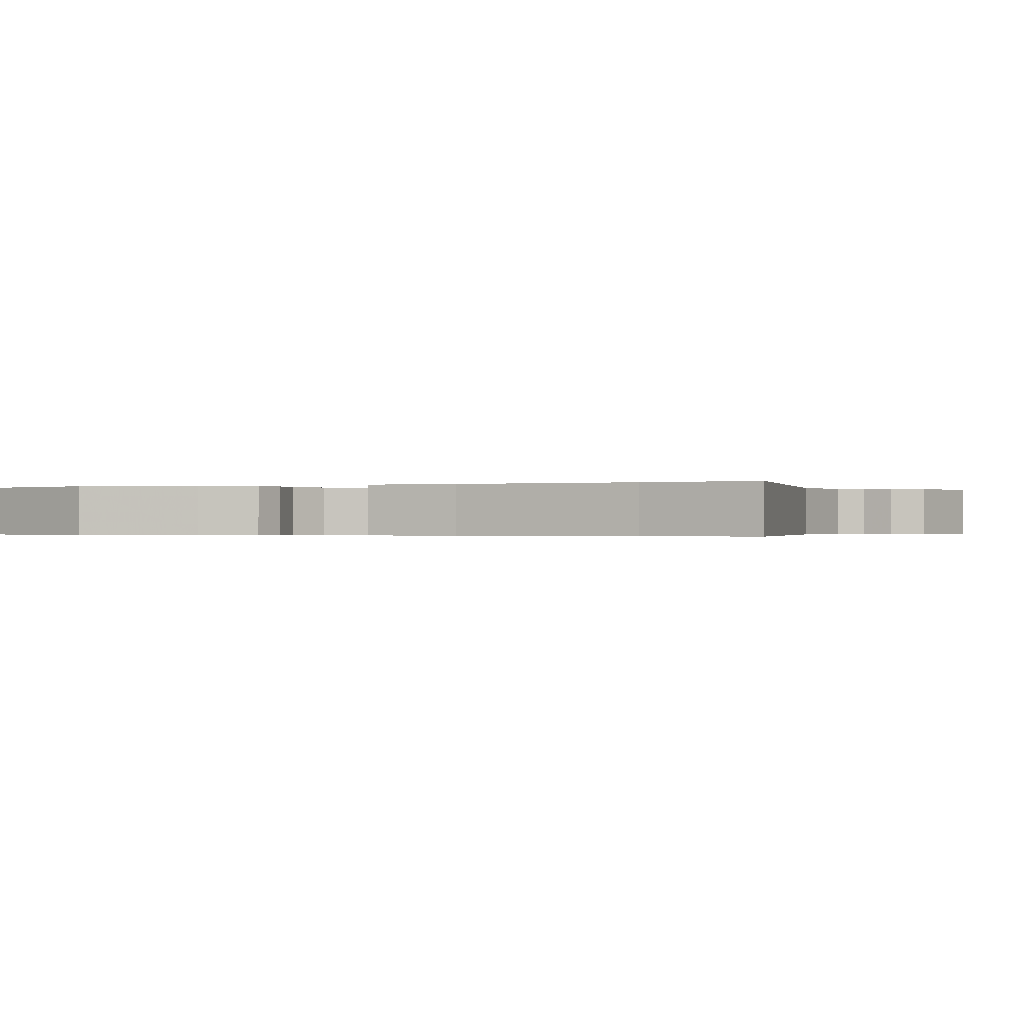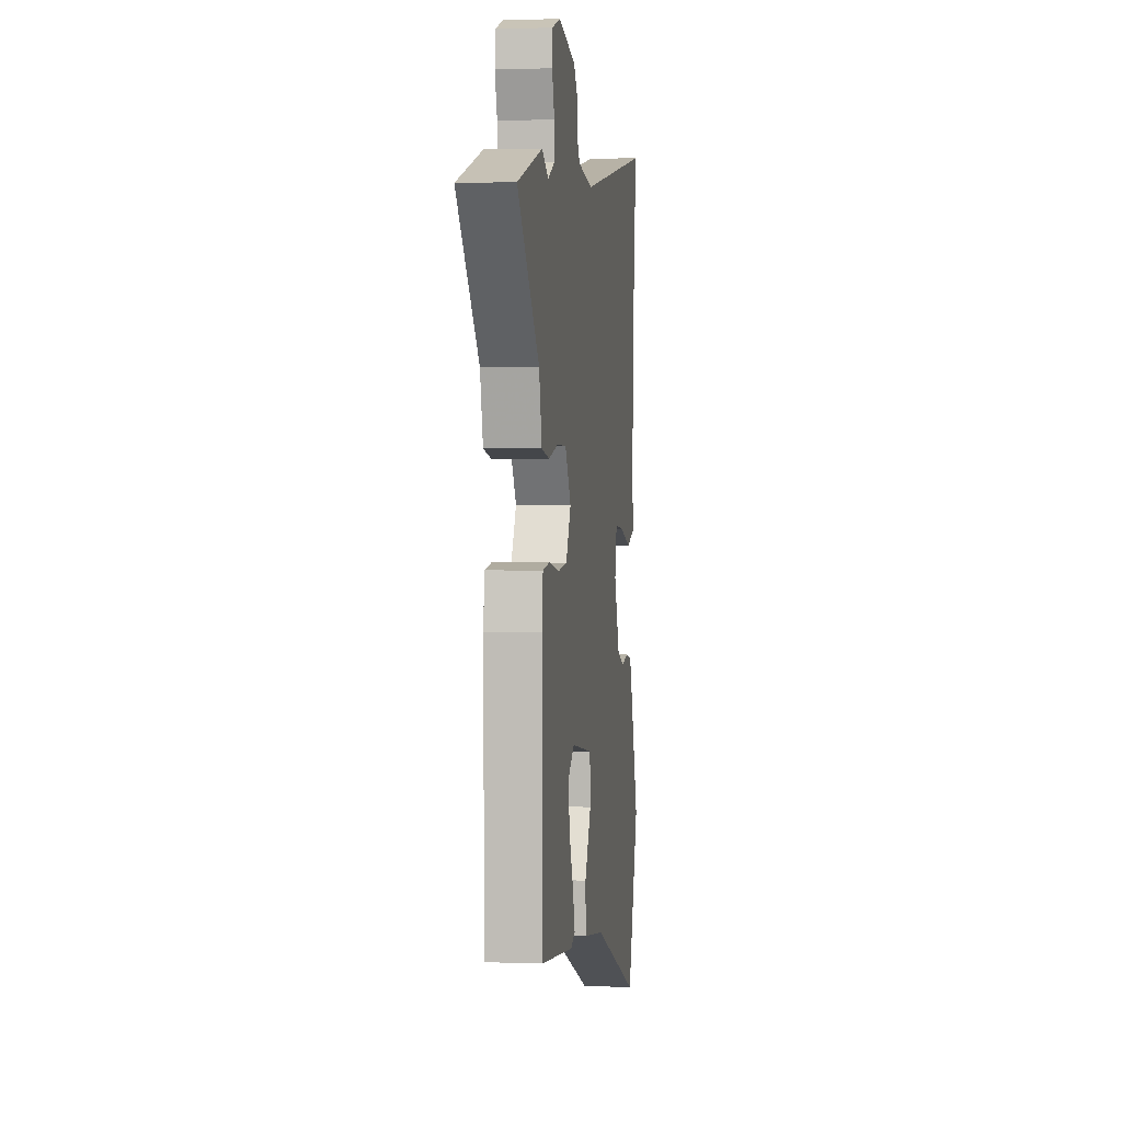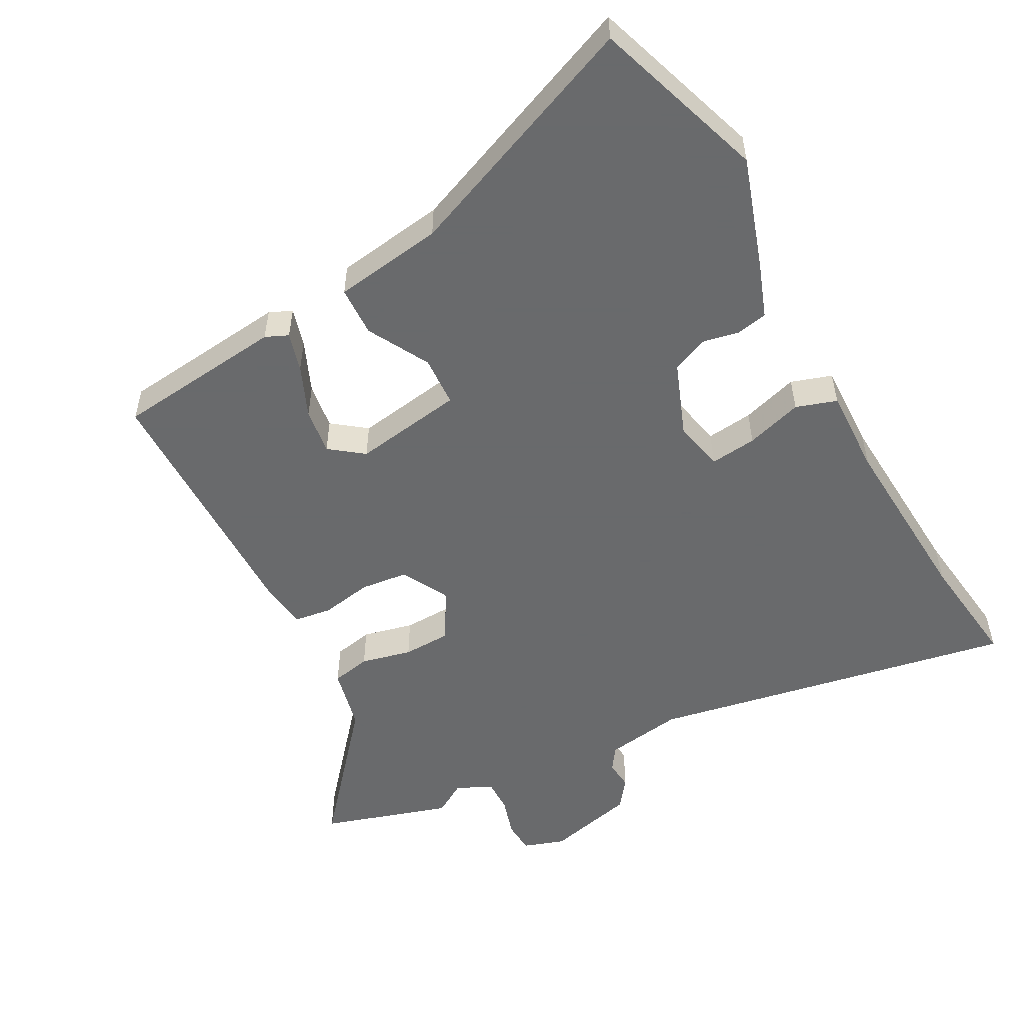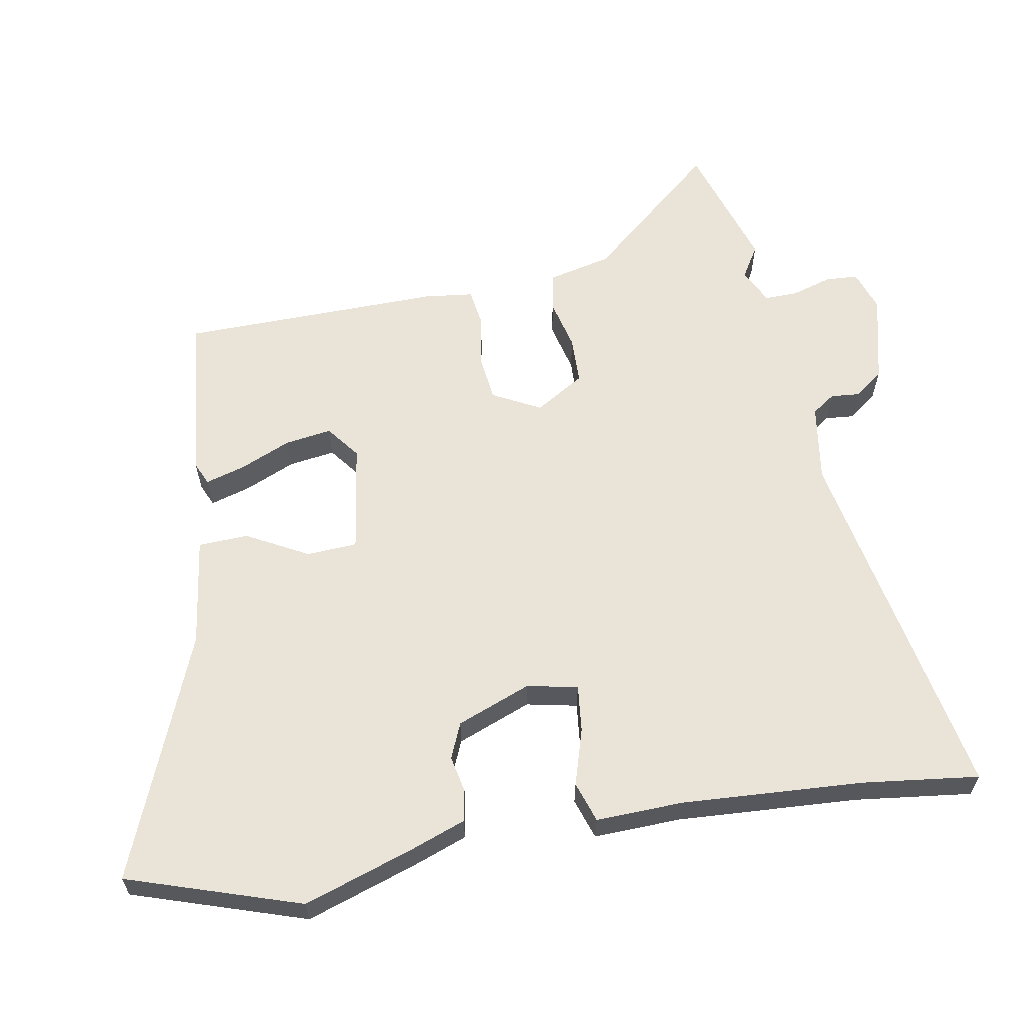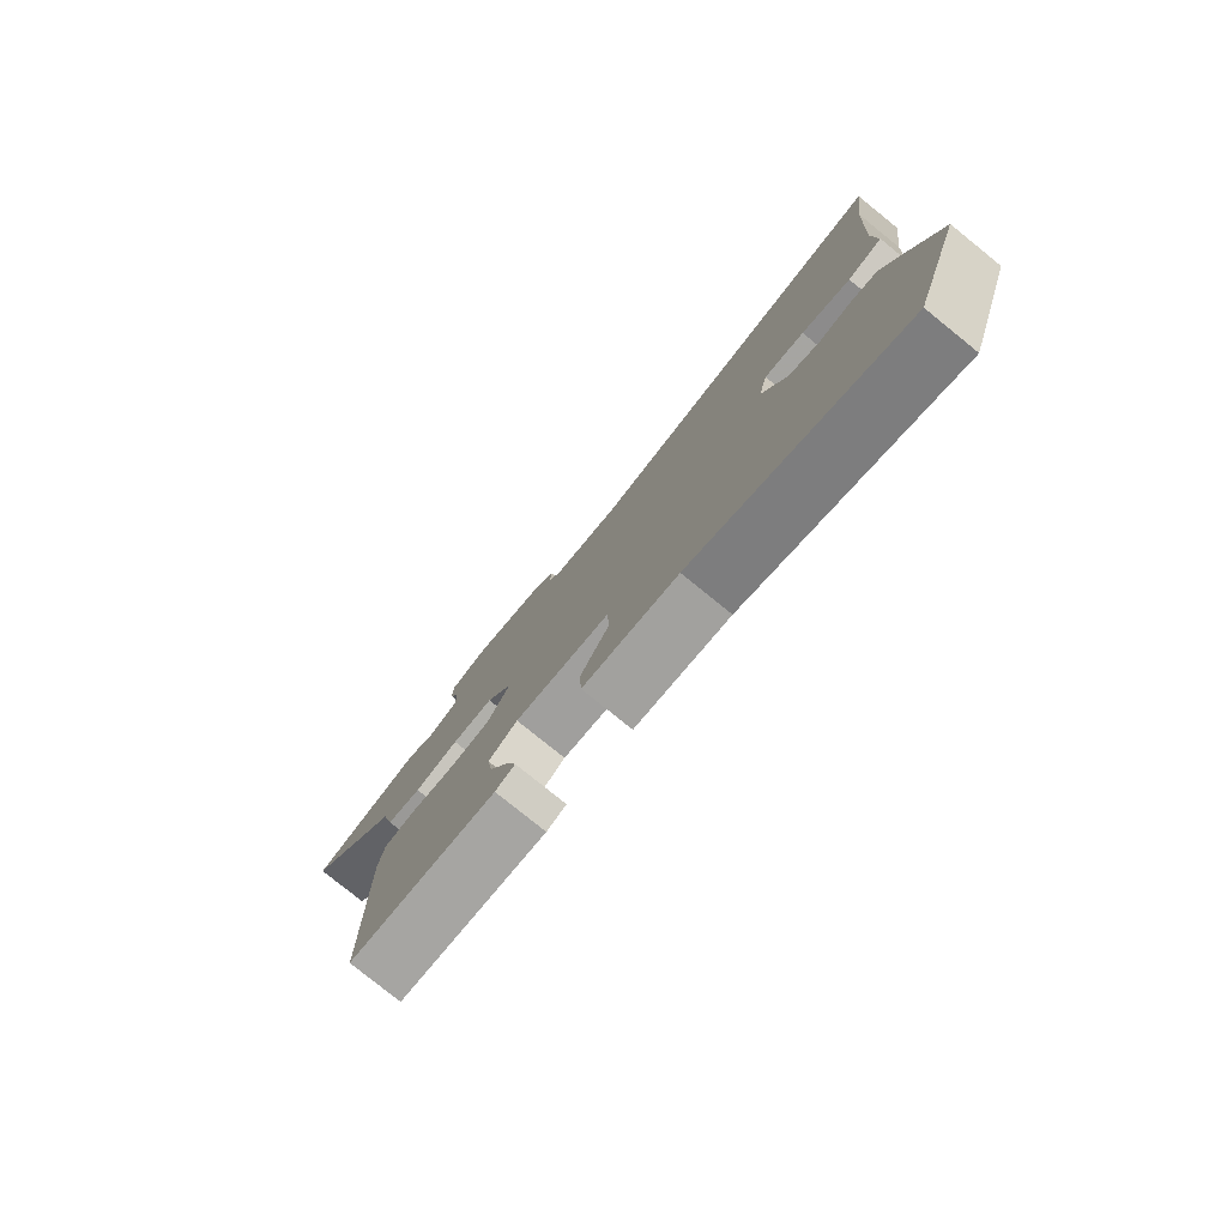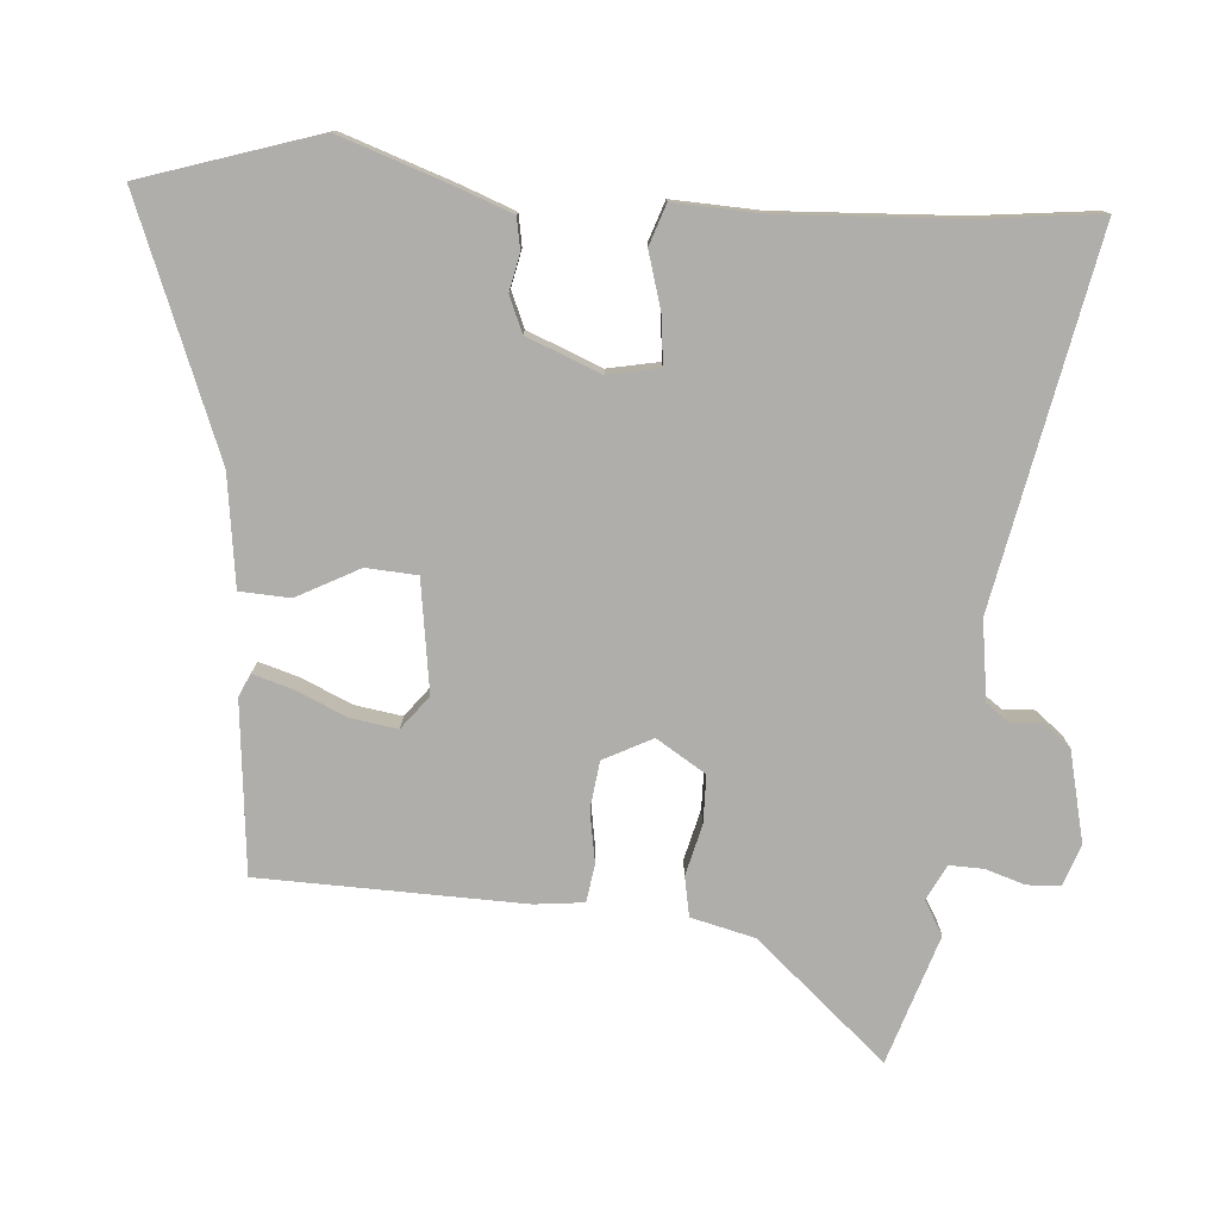
<metadata>
{"format":"obj","ext":"obj","renderer":"f3d","projection":"perspective","resolution":1024,"background":"white","views":[{"elev":-0.3,"azim":-66.3,"up":"+Y"},{"elev":2.0,"azim":97.9,"up":"+Z"},{"elev":-52.9,"azim":-151.5,"up":"+Y"},{"elev":61.2,"azim":-100.3,"up":"+Y"},{"elev":-79.4,"azim":-128.9,"up":"+Z"},{"elev":-77.7,"azim":-95.0,"up":"+Y"}]}
</metadata>
<code>
v 0.487 0.07 0.504
v 0.68 0.07 0.444
v 0.513 0.07 0.248
v 0.491 0.07 0.153
v 0.432 0.07 0.141
v 0.356 0.07 0.159
v 0.285 0.07 0.157
v 0.24 0.07 0.083
v 0.278 0.07 0.011
v 0.349 0.07 0.003
v 0.426 0.07 0.017
v 0.482 0.07 0.009
v 0.491 0.07 -0.064
v 0.486 0.07 -0.457
v 0.232 0.07 -0.485
v 0.198 0.07 -0.47
v 0.215 0.07 -0.411
v 0.248 0.07 -0.334
v 0.258 0.07 -0.264
v 0.208 0.07 -0.226
v 0.043 0.07 -0.252
v 0.039 0.07 -0.328
v 0.089 0.07 -0.42
v 0.086 0.07 -0.495
v -0.078 0.07 -0.519
v -0.444 0.07 -0.668
v -0.53 0.07 -0.409
v -0.475 0.07 -0.243
v -0.445 0.07 -0.161
v -0.398 0.07 -0.152
v -0.343 0.07 -0.163
v -0.29 0.07 -0.14
v -0.247 0.07 -0.029
v -0.263 0.07 0.047
v -0.333 0.07 0.039
v -0.418 0.07 0.013
v -0.479 0.07 0.033
v -0.475 0.07 0.164
v -0.492 0.07 0.435
v -0.514 0.07 0.61
v 0.035 0.07 0.507
v 0.152 0.07 0.525
v 0.176 0.07 0.56
v 0.172 0.07 0.604
v 0.205 0.07 0.647
v 0.339 0.07 0.68
v 0.401 0.07 0.659
v 0.404 0.07 0.61
v 0.386 0.07 0.551
v 0.385 0.07 0.5
v 0.438 0.07 0.474
v 0.487 0 0.504
v 0.68 0 0.444
v 0.513 0 0.248
v 0.491 0 0.153
v 0.432 0 0.141
v 0.356 0 0.159
v 0.285 0 0.157
v 0.24 0 0.083
v 0.278 0 0.011
v 0.349 0 0.003
v 0.426 0 0.017
v 0.482 0 0.009
v 0.491 0 -0.064
v 0.486 0 -0.457
v 0.232 0 -0.485
v 0.198 0 -0.47
v 0.215 0 -0.411
v 0.248 0 -0.334
v 0.258 0 -0.264
v 0.208 0 -0.226
v 0.043 0 -0.252
v 0.039 0 -0.328
v 0.089 0 -0.42
v 0.086 0 -0.495
v -0.078 0 -0.519
v -0.444 0 -0.668
v -0.53 0 -0.409
v -0.475 0 -0.243
v -0.445 0 -0.161
v -0.398 0 -0.152
v -0.343 0 -0.163
v -0.29 0 -0.14
v -0.247 0 -0.029
v -0.263 0 0.047
v -0.333 0 0.039
v -0.418 0 0.013
v -0.479 0 0.033
v -0.475 0 0.164
v -0.492 0 0.435
v -0.514 0 0.61
v 0.035 0 0.507
v 0.152 0 0.525
v 0.176 0 0.56
v 0.172 0 0.604
v 0.205 0 0.647
v 0.339 0 0.68
v 0.401 0 0.659
v 0.404 0 0.61
v 0.386 0 0.551
v 0.385 0 0.5
v 0.438 0 0.474
f 46 47 48 49
f 46 49 50
f 43 44 45 46
f 42 43 46 50
f 41 42 50 51
f 39 40 41
f 38 39 41 51
f 35 36 37 38
f 34 35 38 51
f 28 29 30 31
f 28 31 32
f 25 26 27 28
f 25 28 32
f 22 23 24 25
f 21 22 25 32
f 20 21 32 33
f 15 16 17 18
f 15 18 19
f 14 15 19
f 13 14 19
f 10 11 12 13
f 9 10 13 19
f 8 9 19 20
f 3 4 5 6
f 3 6 7
f 51 1 2 3
f 51 3 7
f 34 51 7 8
f 8 20 33 34
f 100 99 98 97
f 101 100 97
f 97 96 95 94
f 101 97 94 93
f 102 101 93 92
f 92 91 90
f 102 92 90 89
f 89 88 87 86
f 102 89 86 85
f 82 81 80 79
f 83 82 79
f 79 78 77 76
f 83 79 76
f 76 75 74 73
f 83 76 73 72
f 84 83 72 71
f 69 68 67 66
f 70 69 66
f 70 66 65
f 70 65 64
f 64 63 62 61
f 70 64 61 60
f 71 70 60 59
f 57 56 55 54
f 58 57 54
f 54 53 52 102
f 58 54 102
f 59 58 102 85
f 85 84 71 59
f 1 52 53 2
f 2 53 54 3
f 3 54 55 4
f 4 55 56 5
f 5 56 57 6
f 6 57 58 7
f 7 58 59 8
f 8 59 60 9
f 9 60 61 10
f 10 61 62 11
f 11 62 63 12
f 12 63 64 13
f 13 64 65 14
f 14 65 66 15
f 15 66 67 16
f 16 67 68 17
f 17 68 69 18
f 18 69 70 19
f 19 70 71 20
f 20 71 72 21
f 21 72 73 22
f 22 73 74 23
f 23 74 75 24
f 24 75 76 25
f 25 76 77 26
f 26 77 78 27
f 27 78 79 28
f 28 79 80 29
f 29 80 81 30
f 30 81 82 31
f 31 82 83 32
f 32 83 84 33
f 33 84 85 34
f 34 85 86 35
f 35 86 87 36
f 36 87 88 37
f 37 88 89 38
f 38 89 90 39
f 39 90 91 40
f 40 91 92 41
f 41 92 93 42
f 42 93 94 43
f 43 94 95 44
f 44 95 96 45
f 45 96 97 46
f 46 97 98 47
f 47 98 99 48
f 48 99 100 49
f 49 100 101 50
f 50 101 102 51
f 51 102 52 1

</code>
